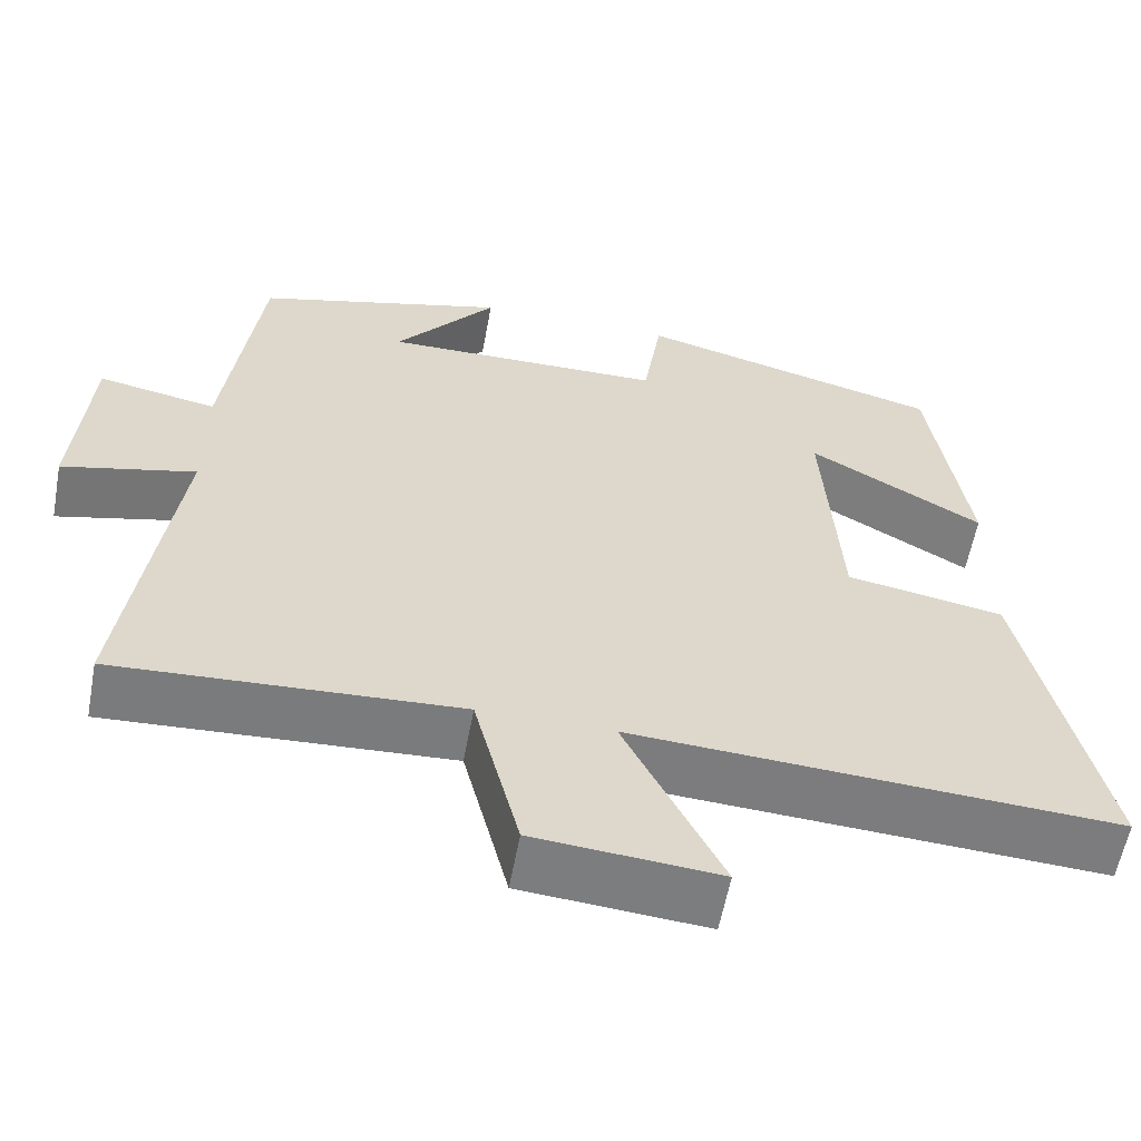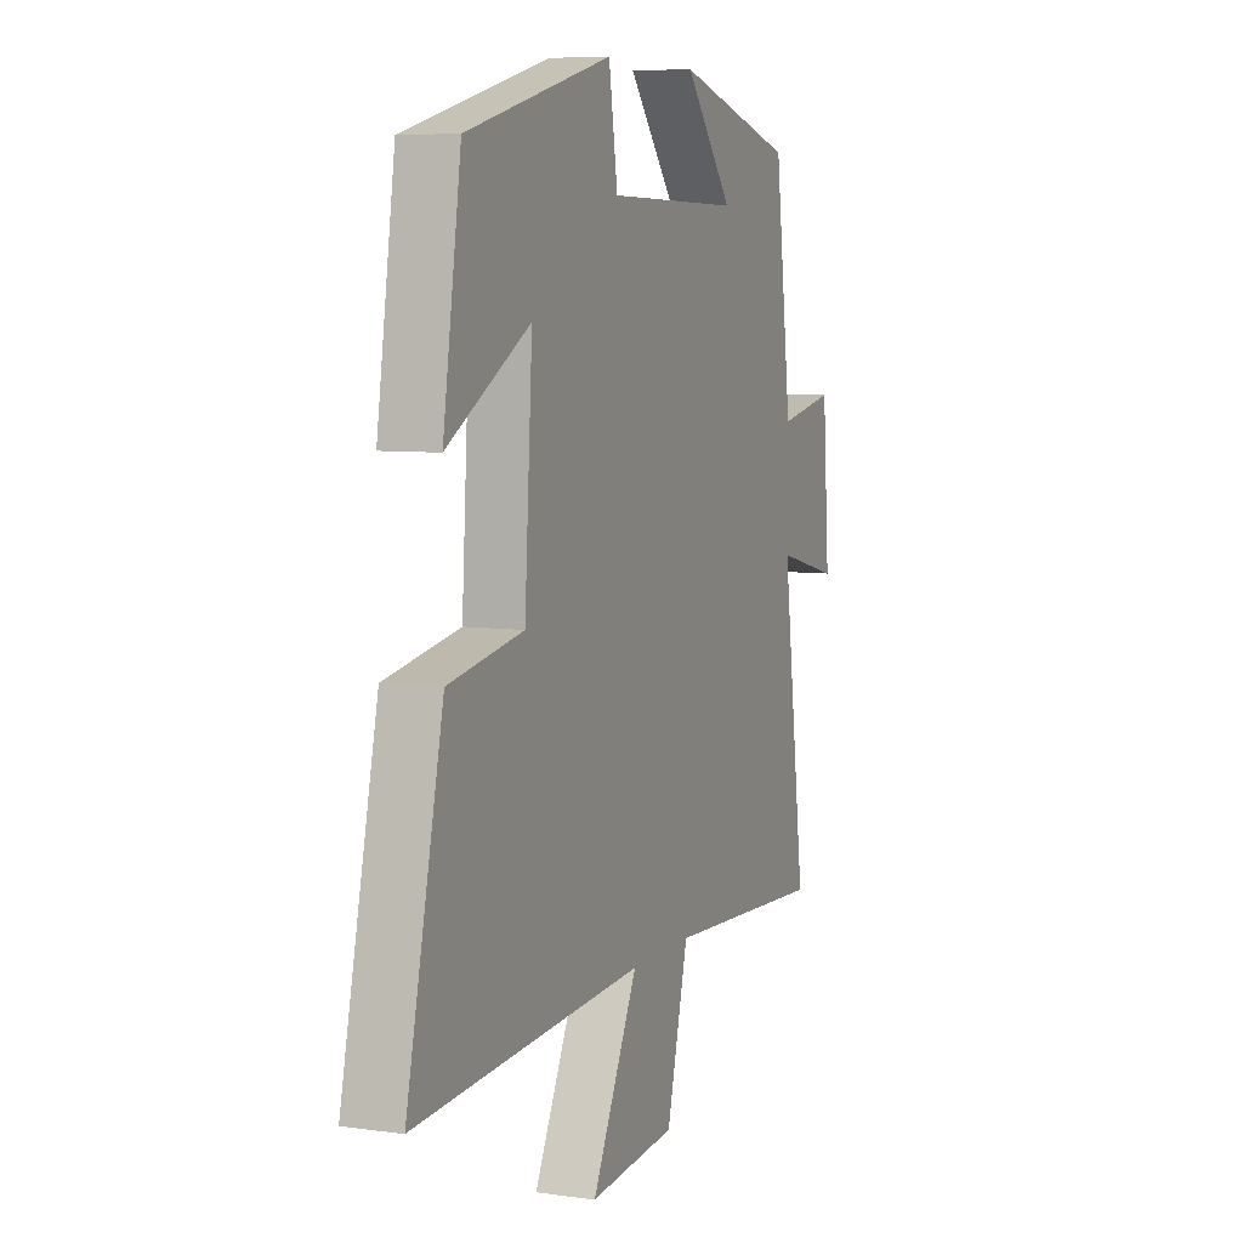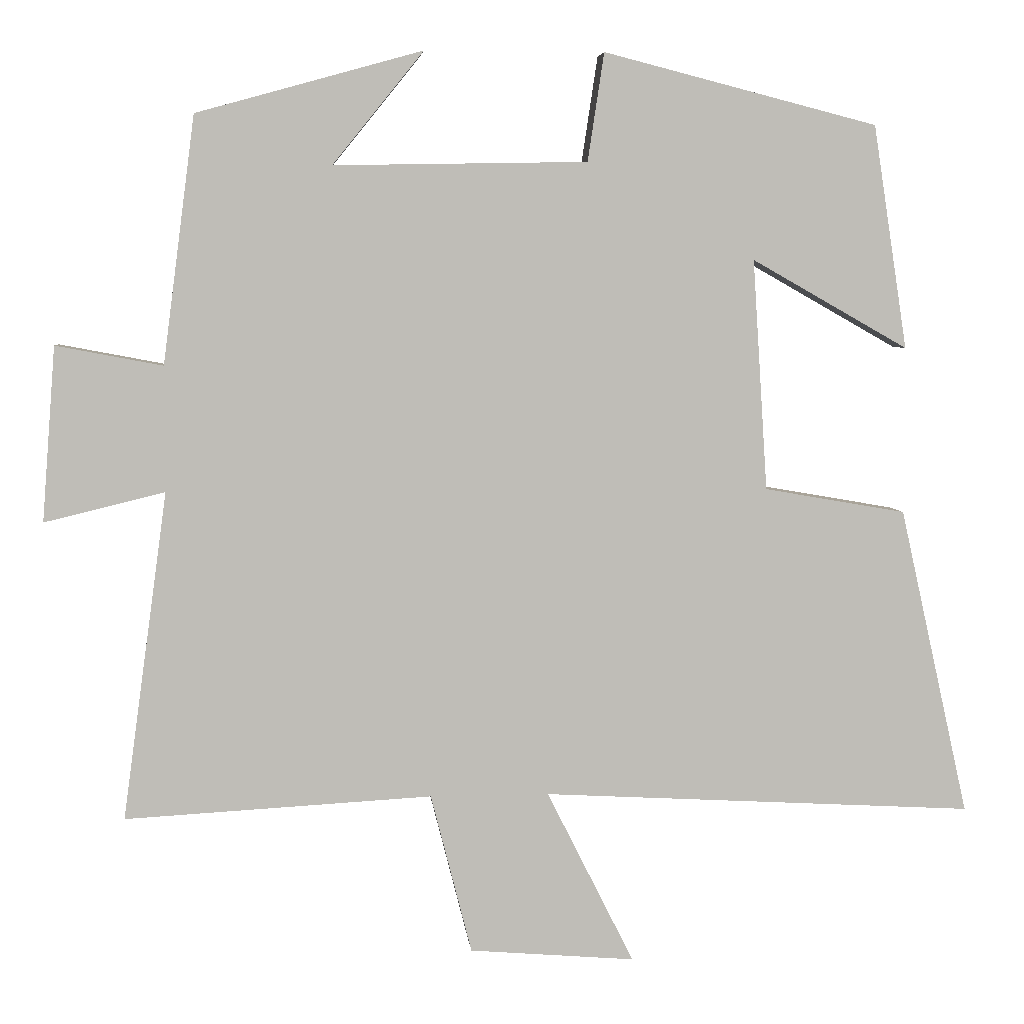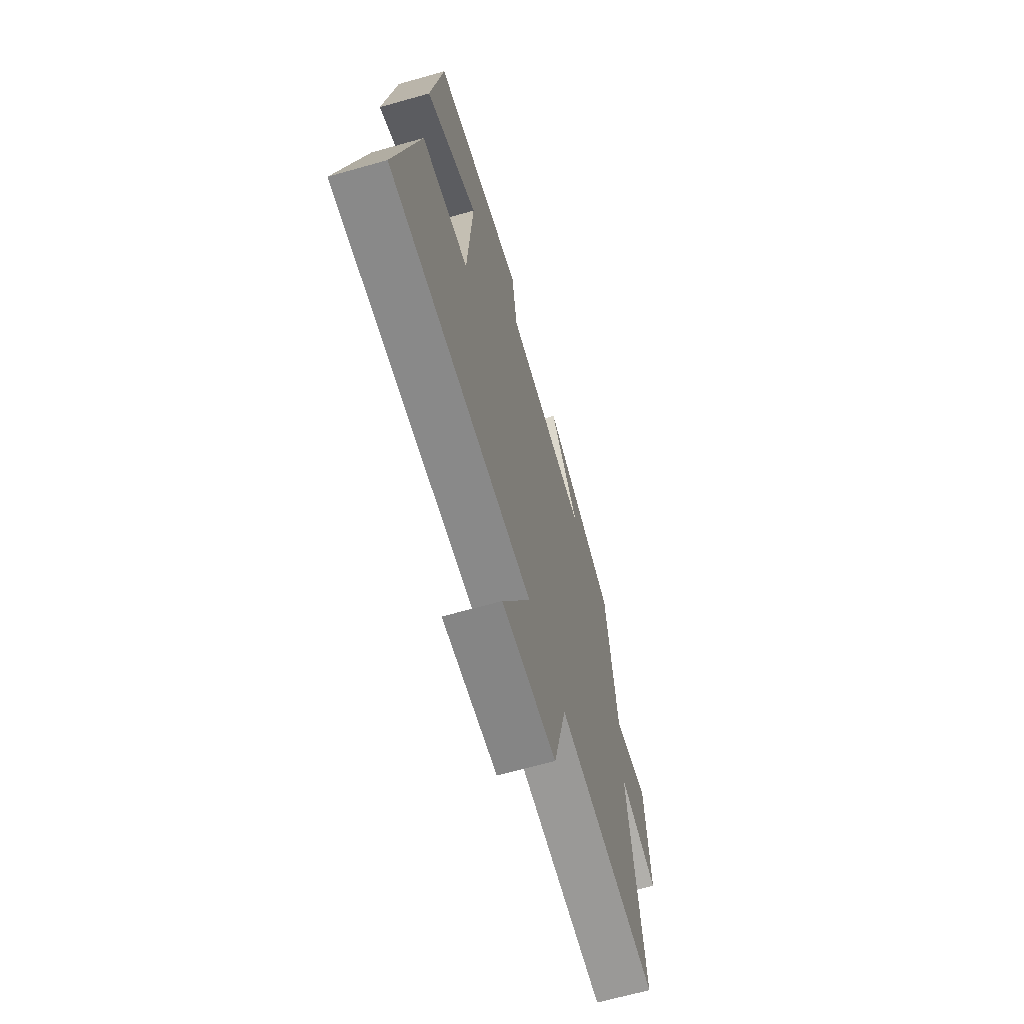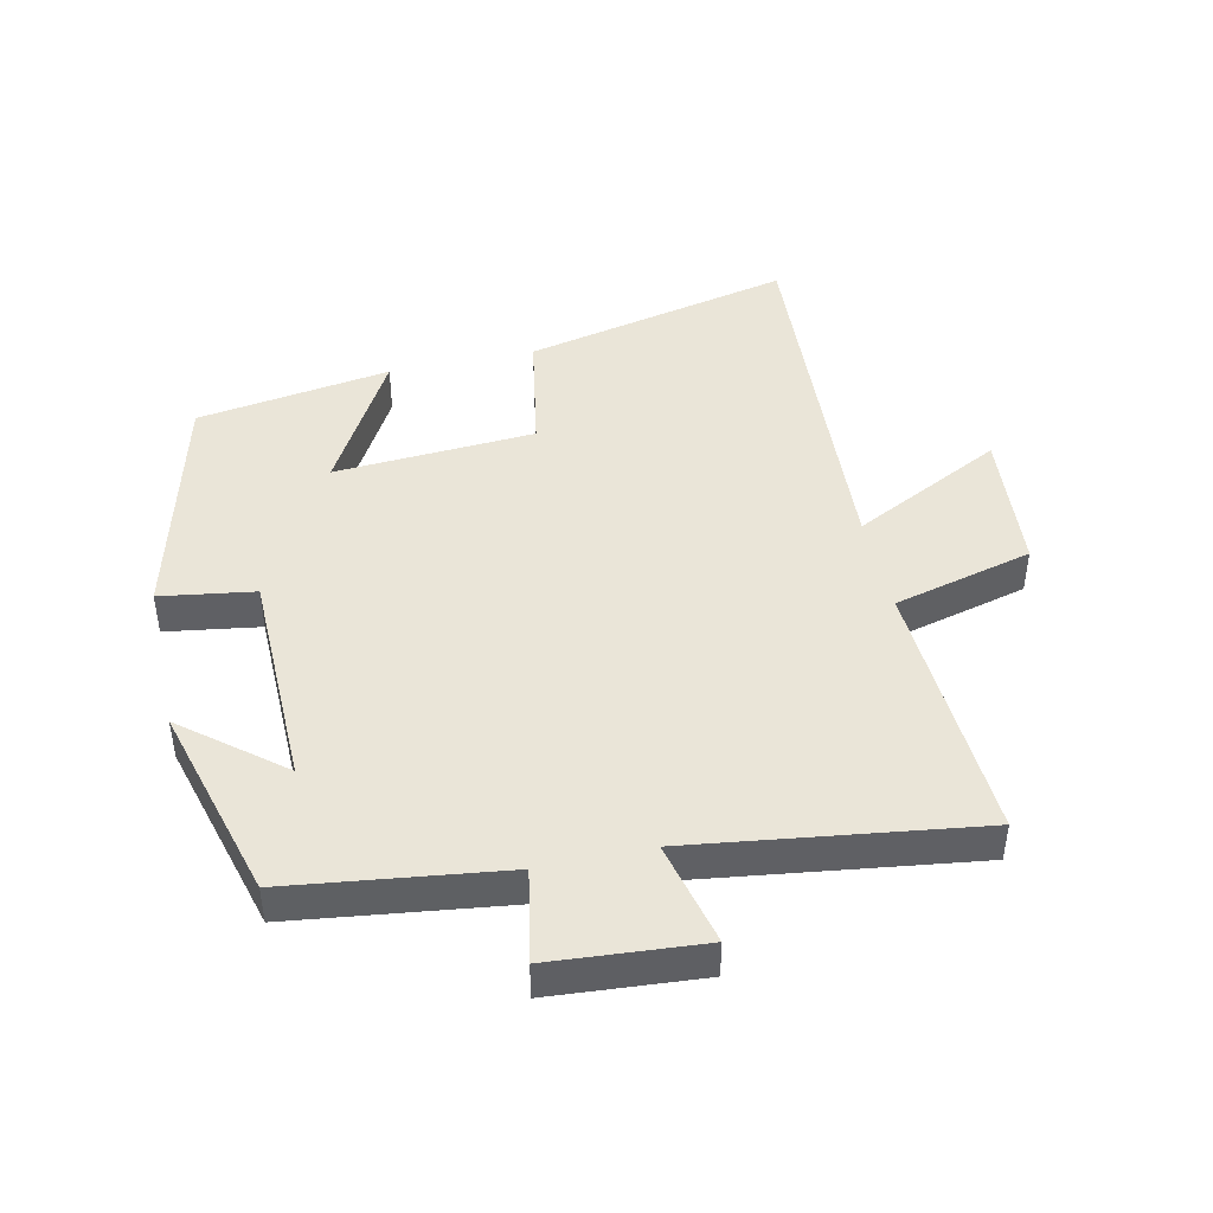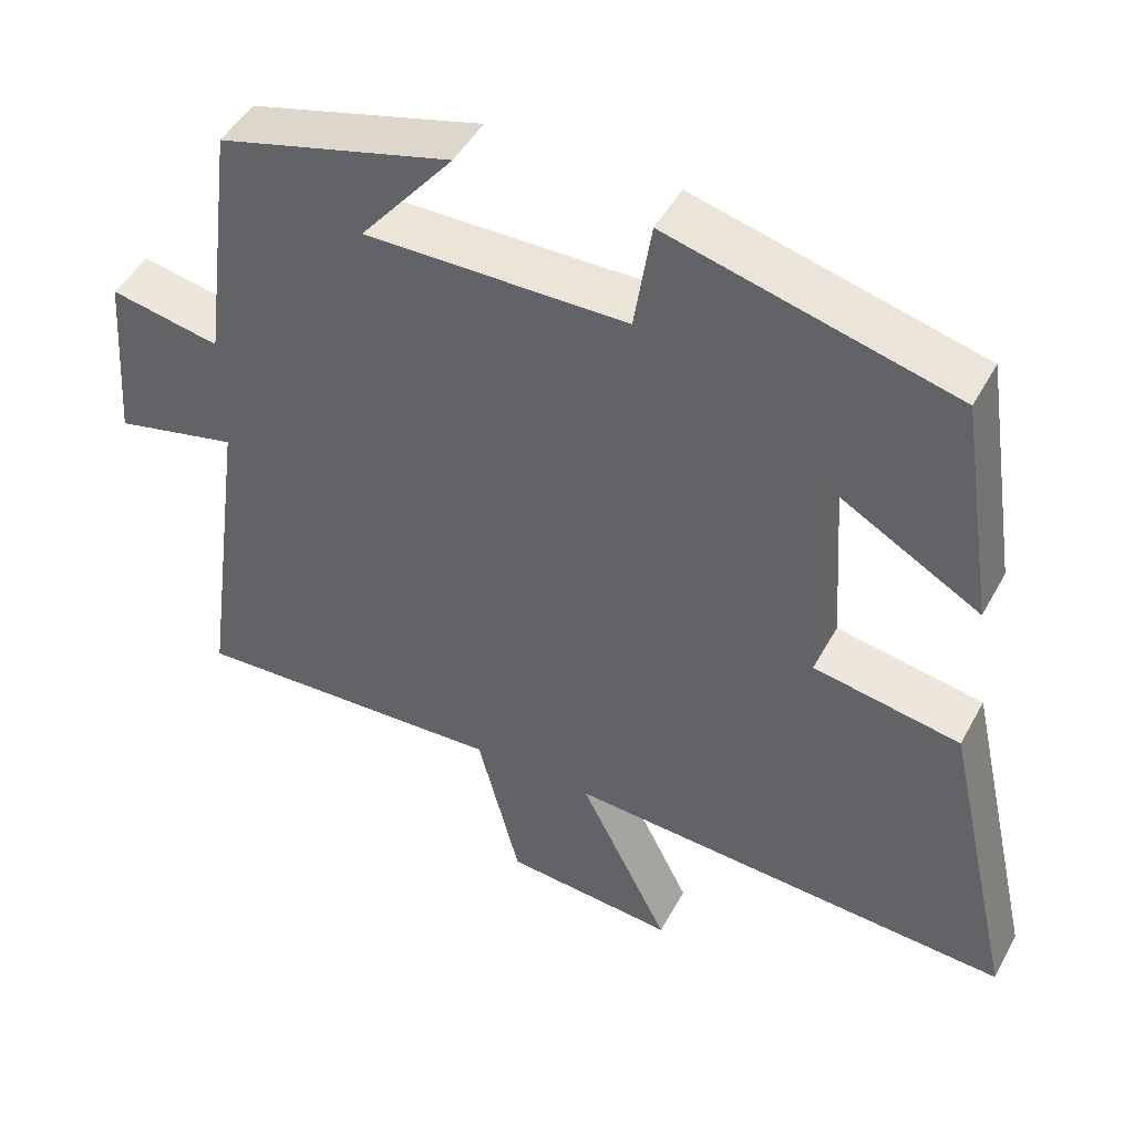
<metadata>
{"format":"obj","ext":"obj","renderer":"f3d","projection":"perspective","resolution":1024,"background":"white","views":[{"elev":-58.7,"azim":169.5,"up":"+Z"},{"elev":6.9,"azim":-67.8,"up":"+Z"},{"elev":5.2,"azim":174.6,"up":"+Z"},{"elev":-66.0,"azim":-74.1,"up":"+Z"},{"elev":44.9,"azim":77.6,"up":"+Y"},{"elev":47.3,"azim":-152.5,"up":"+Z"}]}
</metadata>
<code>
v -0.593 0.07 -0.532
v -0.5 0.07 -0.118
v -0.31 0.07 -0.085
v -0.29 0.07 0.225
v -0.5 0.07 0.106
v -0.454 0.07 0.406
v -0.086 0.07 0.5
v -0.064 0.07 0.355
v 0.276 0.07 0.349
v 0.154 0.07 0.5
v 0.457 0.07 0.416
v 0.5 0.07 0.085
v 0.643 0.07 0.112
v 0.661 0.07 -0.122
v 0.5 0.07 -0.083
v 0.56 0.07 -0.523
v 0.148 0.07 -0.5
v 0.093 0.07 -0.715
v -0.129 0.07 -0.733
v -0.012 0.07 -0.5
v -0.593 0 -0.532
v -0.5 0 -0.118
v -0.31 0 -0.085
v -0.29 0 0.225
v -0.5 0 0.106
v -0.454 0 0.406
v -0.086 0 0.5
v -0.064 0 0.355
v 0.276 0 0.349
v 0.154 0 0.5
v 0.457 0 0.416
v 0.5 0 0.085
v 0.643 0 0.112
v 0.661 0 -0.122
v 0.5 0 -0.083
v 0.56 0 -0.523
v 0.148 0 -0.5
v 0.093 0 -0.715
v -0.129 0 -0.733
v -0.012 0 -0.5
f 17 18 19 20
f 15 16 17
f 15 17 20
f 12 13 14 15
f 9 10 11 12
f 8 9 12 15
f 5 6 7 8
f 4 5 8
f 3 4 8 15
f 3 15 20
f 1 2 3 20
f 40 39 38 37
f 37 36 35
f 40 37 35
f 35 34 33 32
f 32 31 30 29
f 35 32 29 28
f 28 27 26 25
f 28 25 24
f 35 28 24 23
f 40 35 23
f 40 23 22 21
f 1 21 22 2
f 2 22 23 3
f 3 23 24 4
f 4 24 25 5
f 5 25 26 6
f 6 26 27 7
f 7 27 28 8
f 8 28 29 9
f 9 29 30 10
f 10 30 31 11
f 11 31 32 12
f 12 32 33 13
f 13 33 34 14
f 14 34 35 15
f 15 35 36 16
f 16 36 37 17
f 17 37 38 18
f 18 38 39 19
f 19 39 40 20
f 20 40 21 1

</code>
